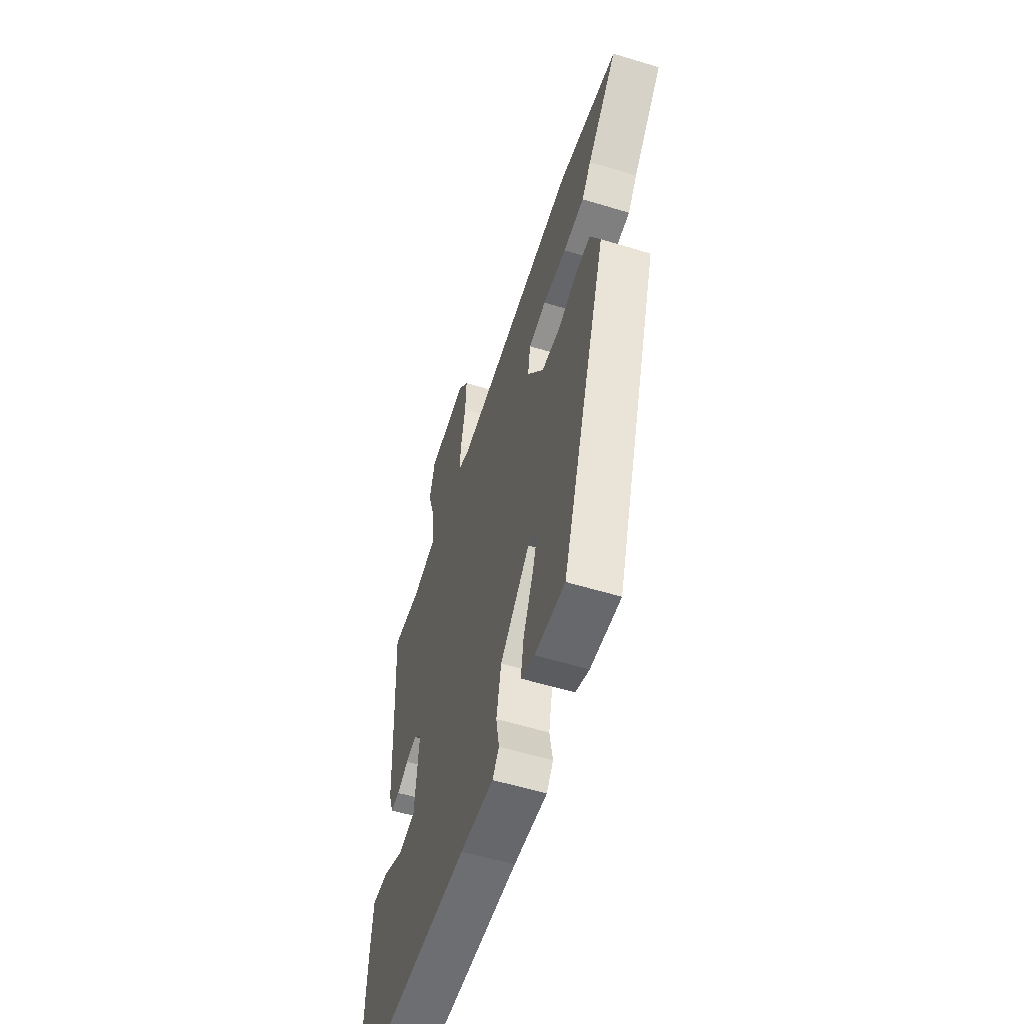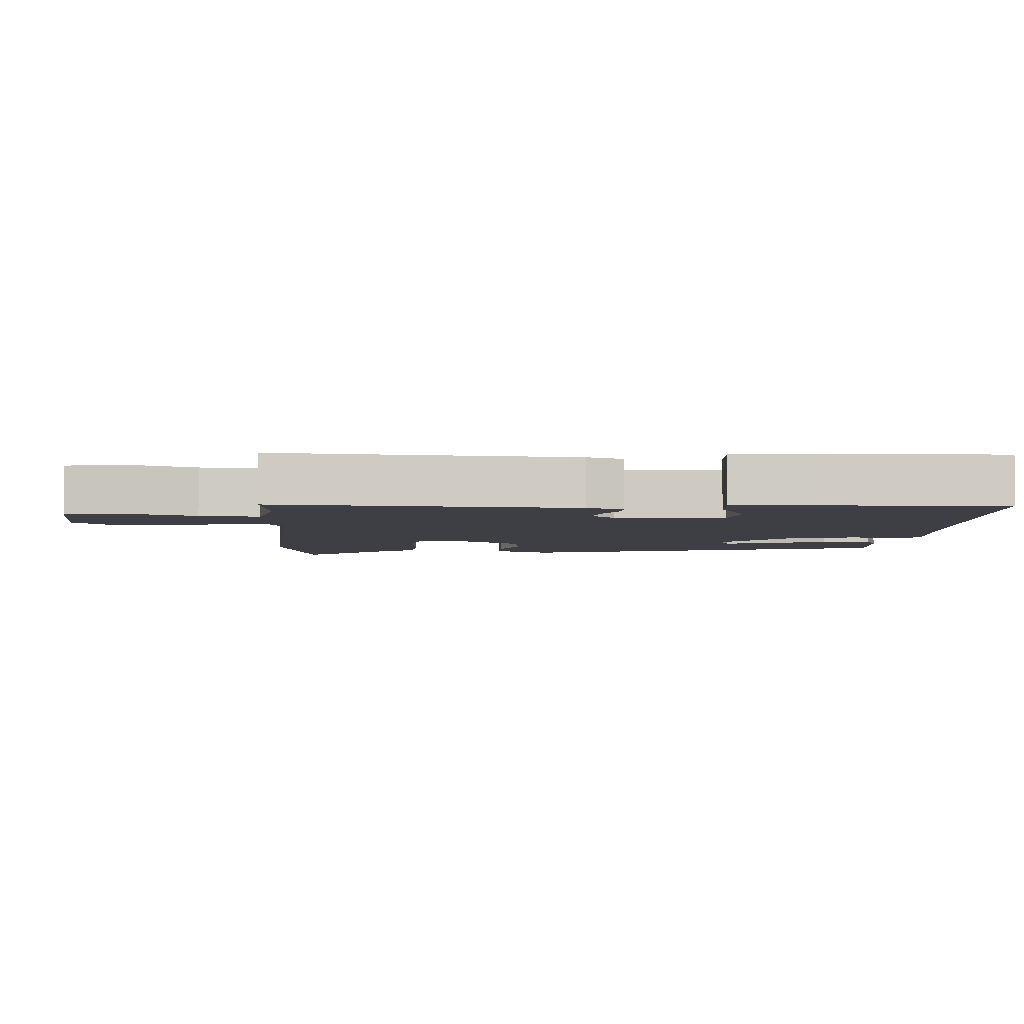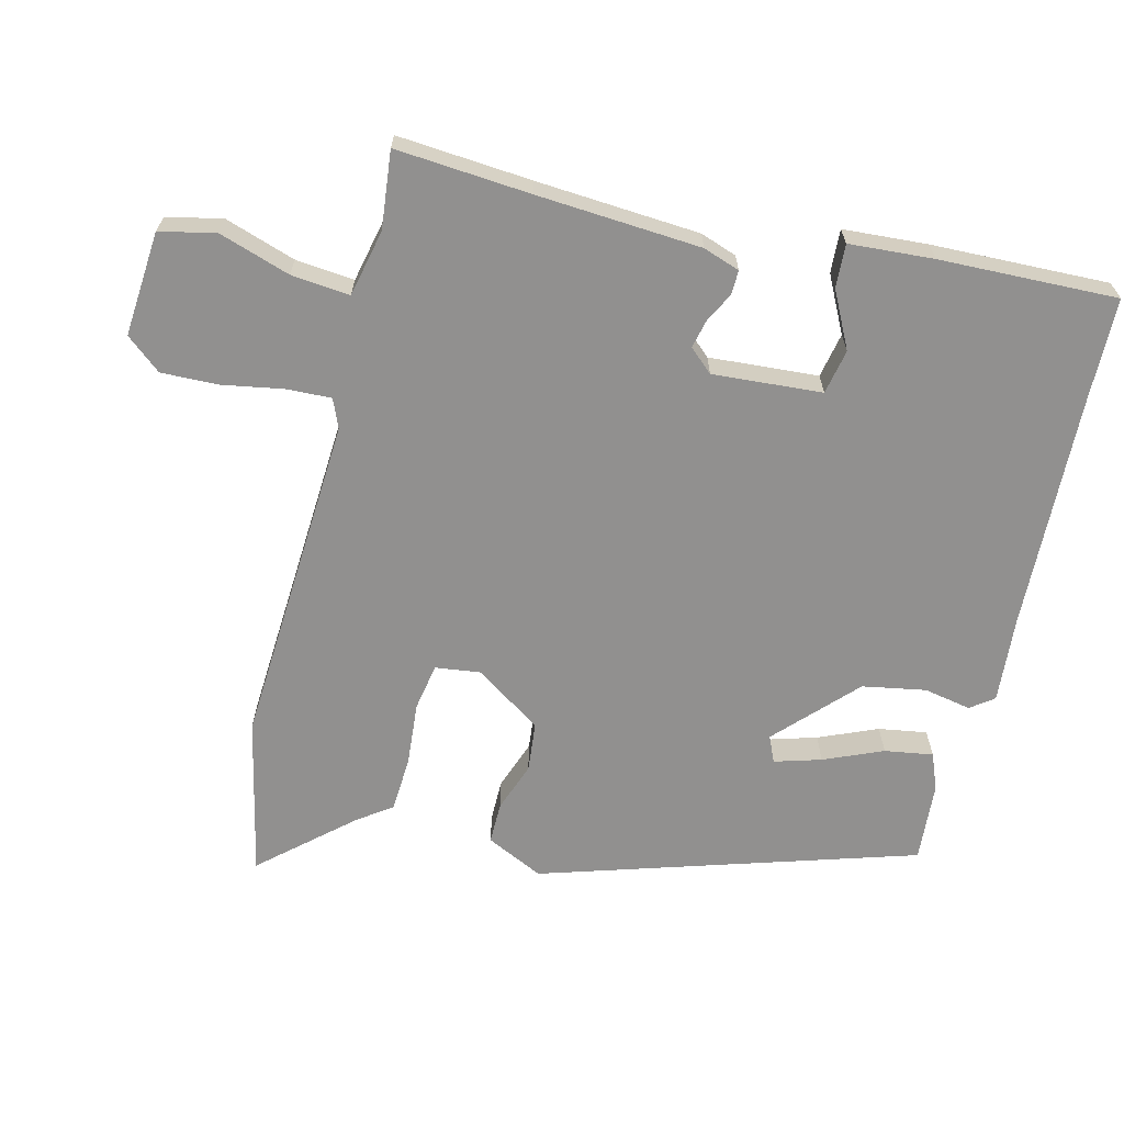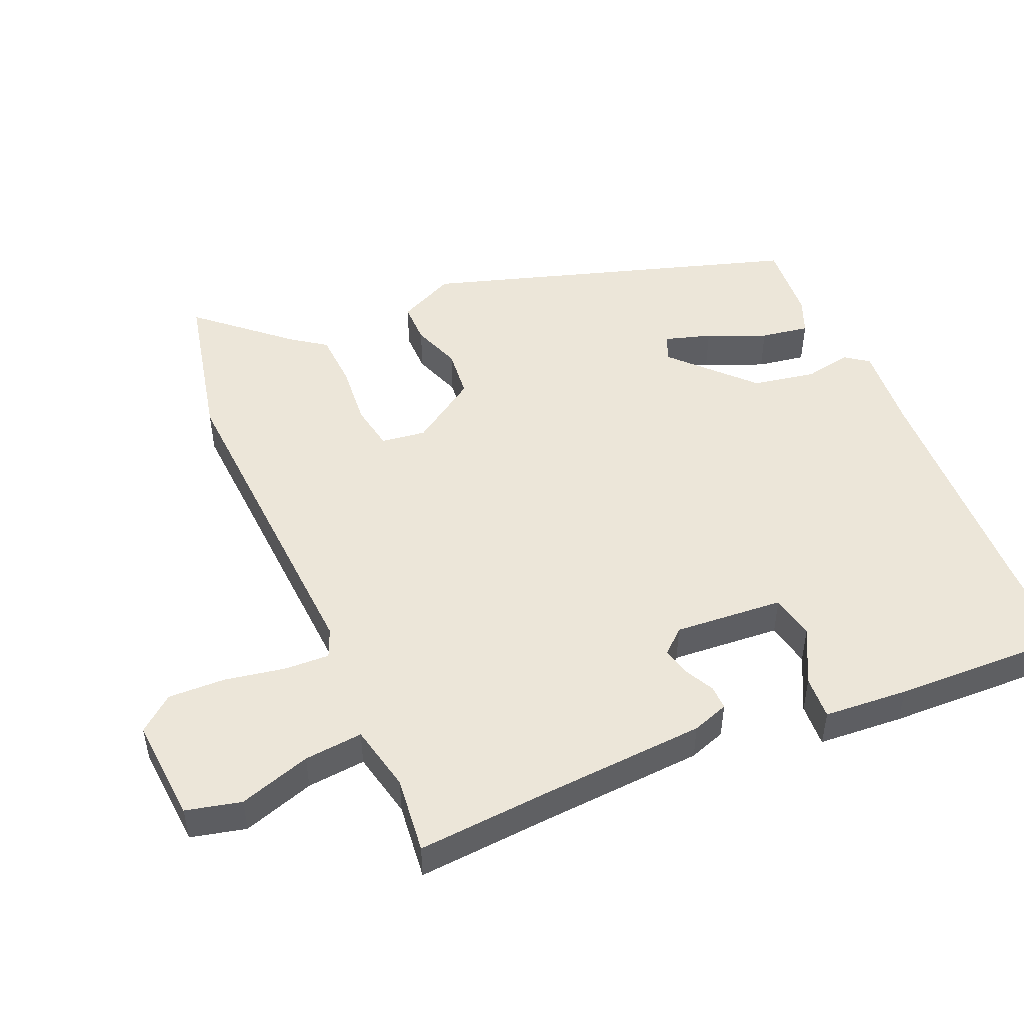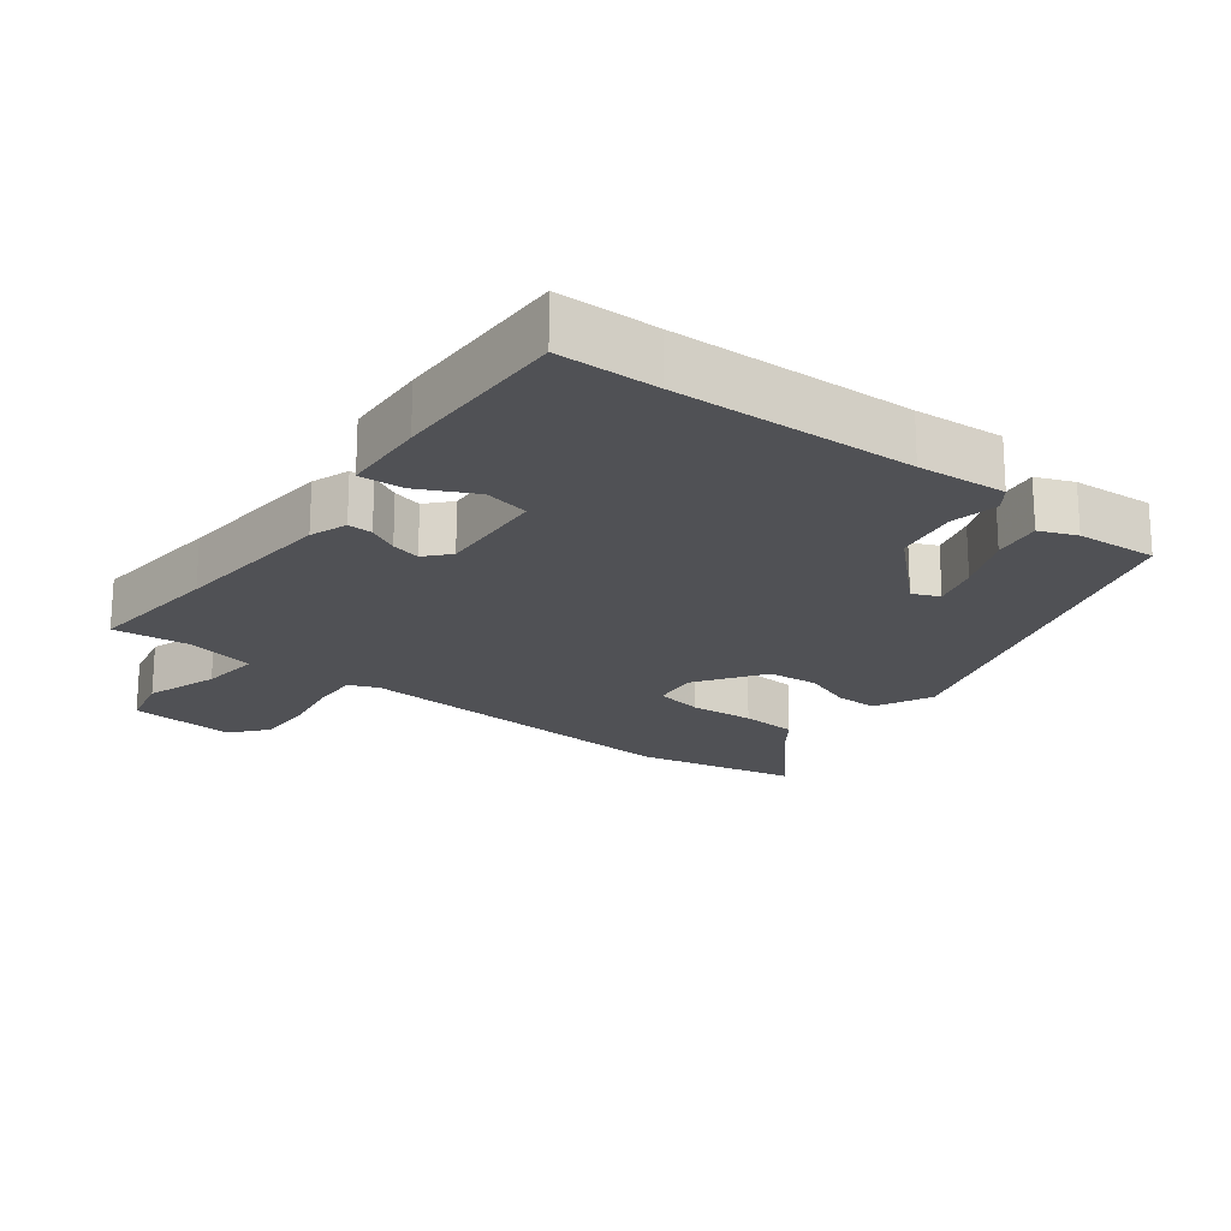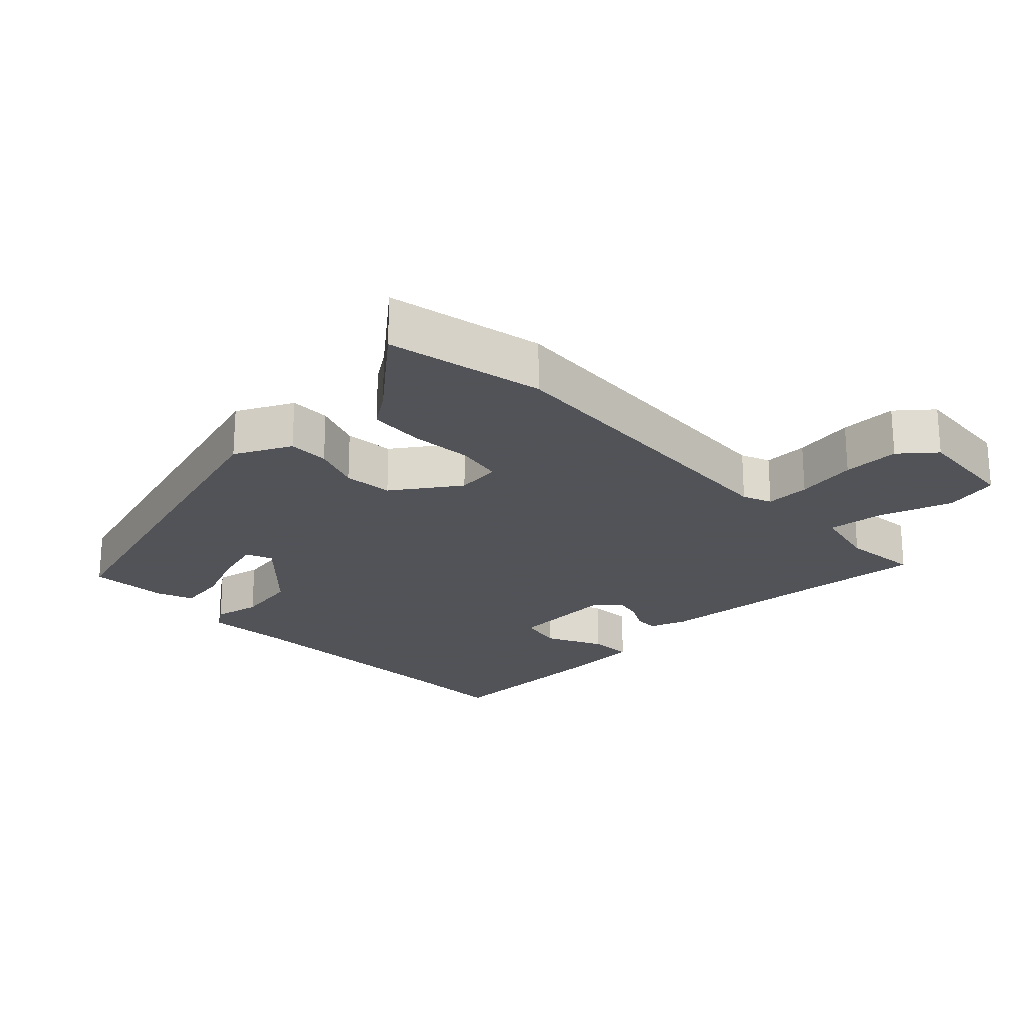
<metadata>
{"format":"obj","ext":"obj","renderer":"f3d","projection":"perspective","resolution":1024,"background":"white","views":[{"elev":-57.7,"azim":-107.5,"up":"+Z"},{"elev":-4.5,"azim":85.5,"up":"+Y"},{"elev":-65.7,"azim":74.9,"up":"+Y"},{"elev":48.9,"azim":65.7,"up":"+Y"},{"elev":-20.2,"azim":141.1,"up":"+Y"},{"elev":-22.5,"azim":-47.8,"up":"+Y"}]}
</metadata>
<code>
v 0.502 0.07 0.526
v 0.49 0.07 0.324
v 0.478 0.07 0.079
v 0.46 0.07 0.024
v 0.424 0.07 0.024
v 0.379 0.07 0.046
v 0.336 0.07 0.055
v 0.305 0.07 0.019
v 0.32 0.07 -0.144
v 0.387 0.07 -0.156
v 0.47 0.07 -0.112
v 0.535 0.07 -0.107
v 0.546 0.07 -0.233
v 0.559 0.07 -0.498
v 0.411 0.07 -0.504
v 0.056 0.07 -0.525
v -0.075 0.07 -0.538
v -0.101 0.07 -0.504
v -0.089 0.07 -0.433
v -0.108 0.07 -0.339
v -0.225 0.07 -0.232
v -0.264 0.07 -0.25
v -0.242 0.07 -0.319
v -0.203 0.07 -0.406
v -0.19 0.07 -0.478
v -0.244 0.07 -0.501
v -0.363 0.07 -0.512
v -0.547 0.07 0.042
v -0.508 0.07 0.128
v -0.446 0.07 0.129
v -0.372 0.07 0.104
v -0.298 0.07 0.113
v -0.233 0.07 0.214
v -0.243 0.07 0.281
v -0.313 0.07 0.292
v -0.407 0.07 0.282
v -0.49 0.07 0.285
v -0.527 0.07 0.335
v -0.646 0.07 0.465
v -0.41 0.07 0.522
v 0.089 0.07 0.503
v 0.132 0.07 0.522
v 0.128 0.07 0.589
v 0.11 0.07 0.68
v 0.106 0.07 0.765
v 0.148 0.07 0.818
v 0.305 0.07 0.809
v 0.326 0.07 0.727
v 0.293 0.07 0.619
v 0.286 0.07 0.531
v 0.387 0.07 0.511
v 0.502 0 0.526
v 0.49 0 0.324
v 0.478 0 0.079
v 0.46 0 0.024
v 0.424 0 0.024
v 0.379 0 0.046
v 0.336 0 0.055
v 0.305 0 0.019
v 0.32 0 -0.144
v 0.387 0 -0.156
v 0.47 0 -0.112
v 0.535 0 -0.107
v 0.546 0 -0.233
v 0.559 0 -0.498
v 0.411 0 -0.504
v 0.056 0 -0.525
v -0.075 0 -0.538
v -0.101 0 -0.504
v -0.089 0 -0.433
v -0.108 0 -0.339
v -0.225 0 -0.232
v -0.264 0 -0.25
v -0.242 0 -0.319
v -0.203 0 -0.406
v -0.19 0 -0.478
v -0.244 0 -0.501
v -0.363 0 -0.512
v -0.547 0 0.042
v -0.508 0 0.128
v -0.446 0 0.129
v -0.372 0 0.104
v -0.298 0 0.113
v -0.233 0 0.214
v -0.243 0 0.281
v -0.313 0 0.292
v -0.407 0 0.282
v -0.49 0 0.285
v -0.527 0 0.335
v -0.646 0 0.465
v -0.41 0 0.522
v 0.089 0 0.503
v 0.132 0 0.522
v 0.128 0 0.589
v 0.11 0 0.68
v 0.106 0 0.765
v 0.148 0 0.818
v 0.305 0 0.809
v 0.326 0 0.727
v 0.293 0 0.619
v 0.286 0 0.531
v 0.387 0 0.511
f 47 48 49
f 46 47 49
f 45 46 49
f 44 45 49
f 43 44 49
f 42 43 49 50
f 41 42 50 51
f 38 39 40 41
f 38 41 51
f 37 38 51
f 36 37 51
f 35 36 51
f 29 30 31
f 28 29 31
f 27 28 31
f 26 27 31
f 26 31 32
f 23 24 25 26
f 22 23 26
f 22 26 32
f 21 22 32 33
f 16 17 18 19
f 15 16 19 20
f 13 14 15
f 12 13 15
f 11 12 15
f 10 11 15
f 15 20 21
f 10 15 21
f 9 10 21
f 4 5 6
f 3 4 6
f 2 3 6
f 2 6 7
f 51 1 2
f 35 51 2
f 34 35 2
f 8 9 21 33
f 8 33 34
f 7 8 34
f 2 7 34
f 100 99 98
f 100 98 97
f 100 97 96
f 100 96 95
f 100 95 94
f 101 100 94 93
f 102 101 93 92
f 92 91 90 89
f 102 92 89
f 102 89 88
f 102 88 87
f 102 87 86
f 82 81 80
f 82 80 79
f 82 79 78
f 82 78 77
f 83 82 77
f 77 76 75 74
f 77 74 73
f 83 77 73
f 84 83 73 72
f 70 69 68 67
f 71 70 67 66
f 66 65 64
f 66 64 63
f 66 63 62
f 66 62 61
f 72 71 66
f 72 66 61
f 72 61 60
f 57 56 55
f 57 55 54
f 57 54 53
f 58 57 53
f 53 52 102
f 53 102 86
f 53 86 85
f 84 72 60 59
f 85 84 59
f 85 59 58
f 85 58 53
f 1 52 53 2
f 2 53 54 3
f 3 54 55 4
f 4 55 56 5
f 5 56 57 6
f 6 57 58 7
f 7 58 59 8
f 8 59 60 9
f 9 60 61 10
f 10 61 62 11
f 11 62 63 12
f 12 63 64 13
f 13 64 65 14
f 14 65 66 15
f 15 66 67 16
f 16 67 68 17
f 17 68 69 18
f 18 69 70 19
f 19 70 71 20
f 20 71 72 21
f 21 72 73 22
f 22 73 74 23
f 23 74 75 24
f 24 75 76 25
f 25 76 77 26
f 26 77 78 27
f 27 78 79 28
f 28 79 80 29
f 29 80 81 30
f 30 81 82 31
f 31 82 83 32
f 32 83 84 33
f 33 84 85 34
f 34 85 86 35
f 35 86 87 36
f 36 87 88 37
f 37 88 89 38
f 38 89 90 39
f 39 90 91 40
f 40 91 92 41
f 41 92 93 42
f 42 93 94 43
f 43 94 95 44
f 44 95 96 45
f 45 96 97 46
f 46 97 98 47
f 47 98 99 48
f 48 99 100 49
f 49 100 101 50
f 50 101 102 51
f 51 102 52 1

</code>
